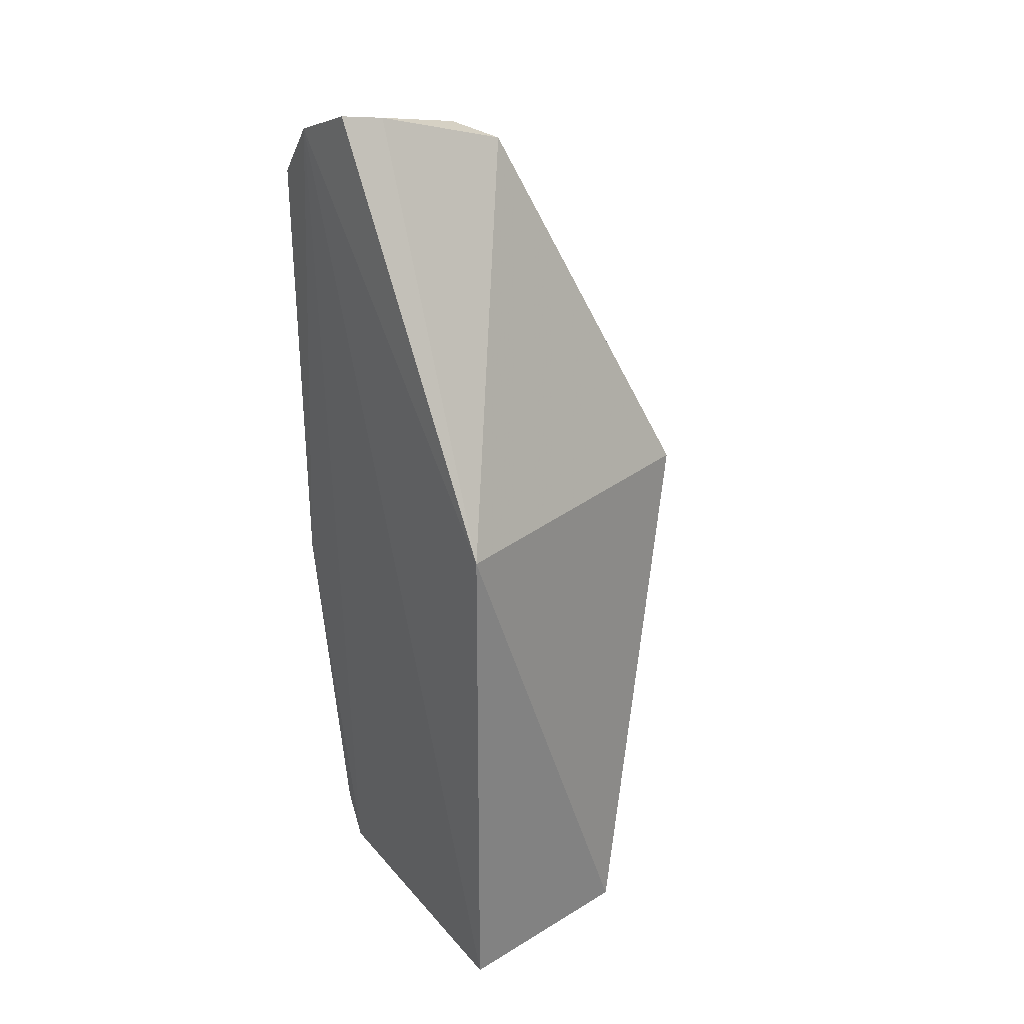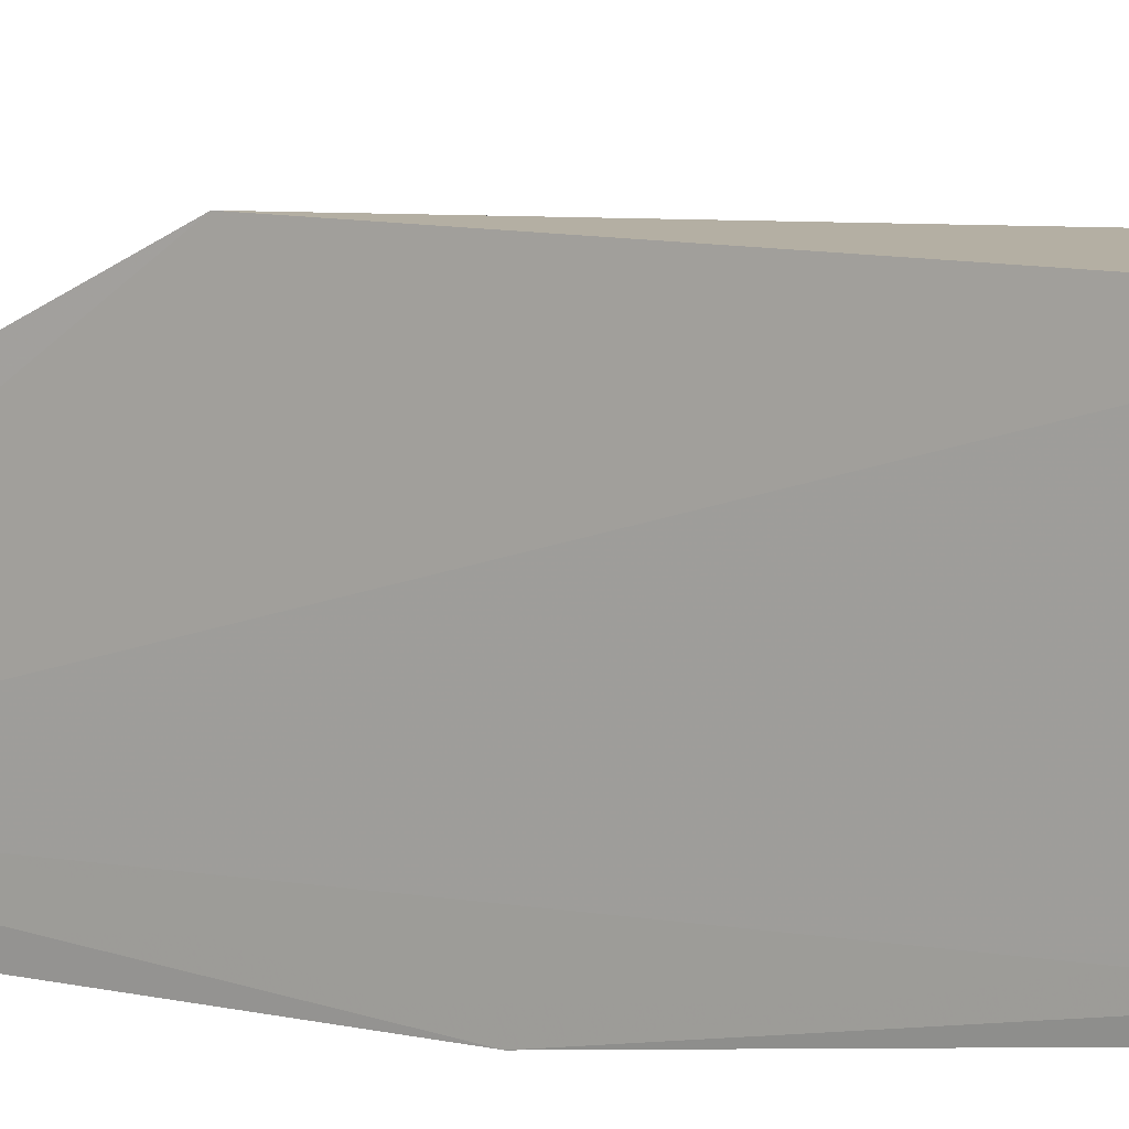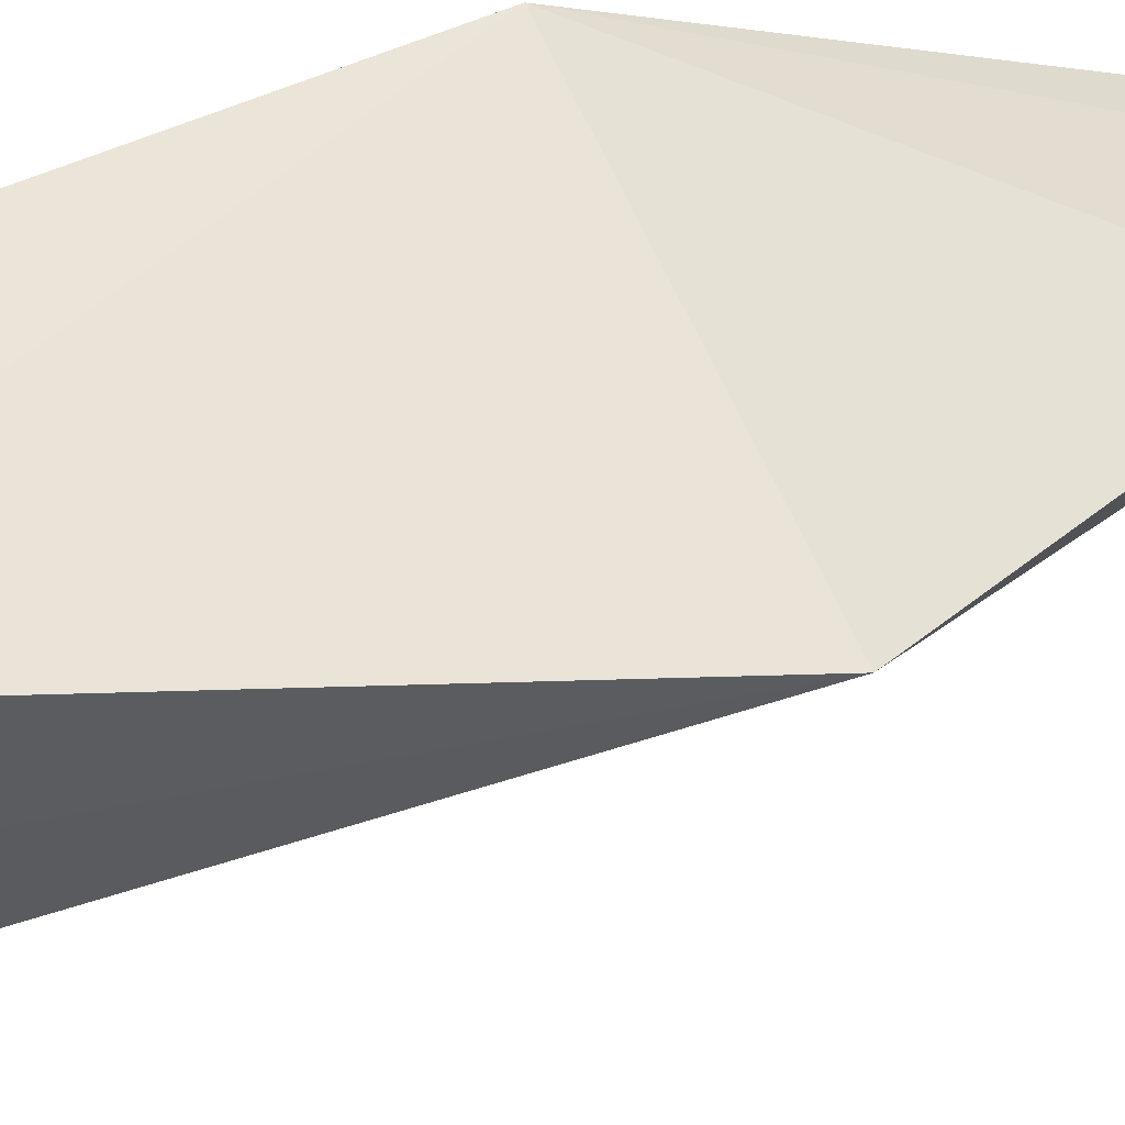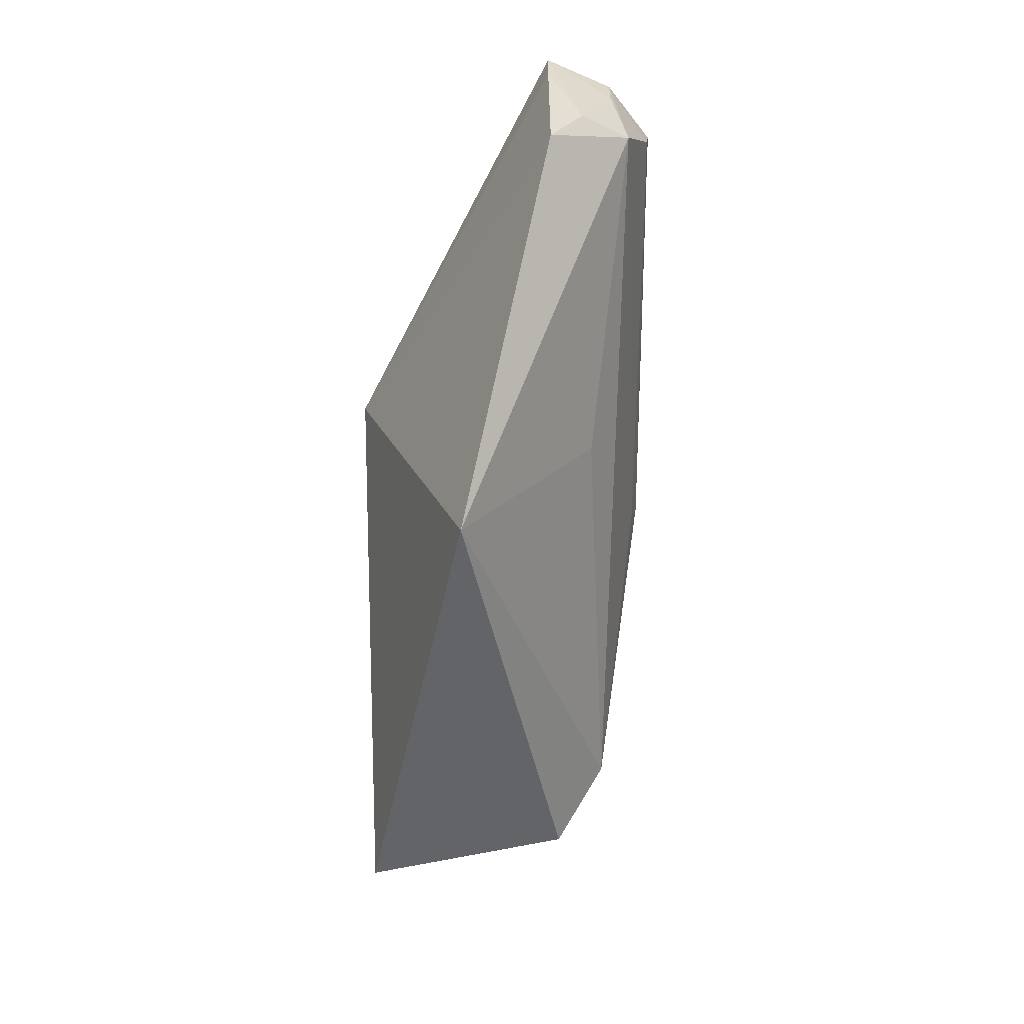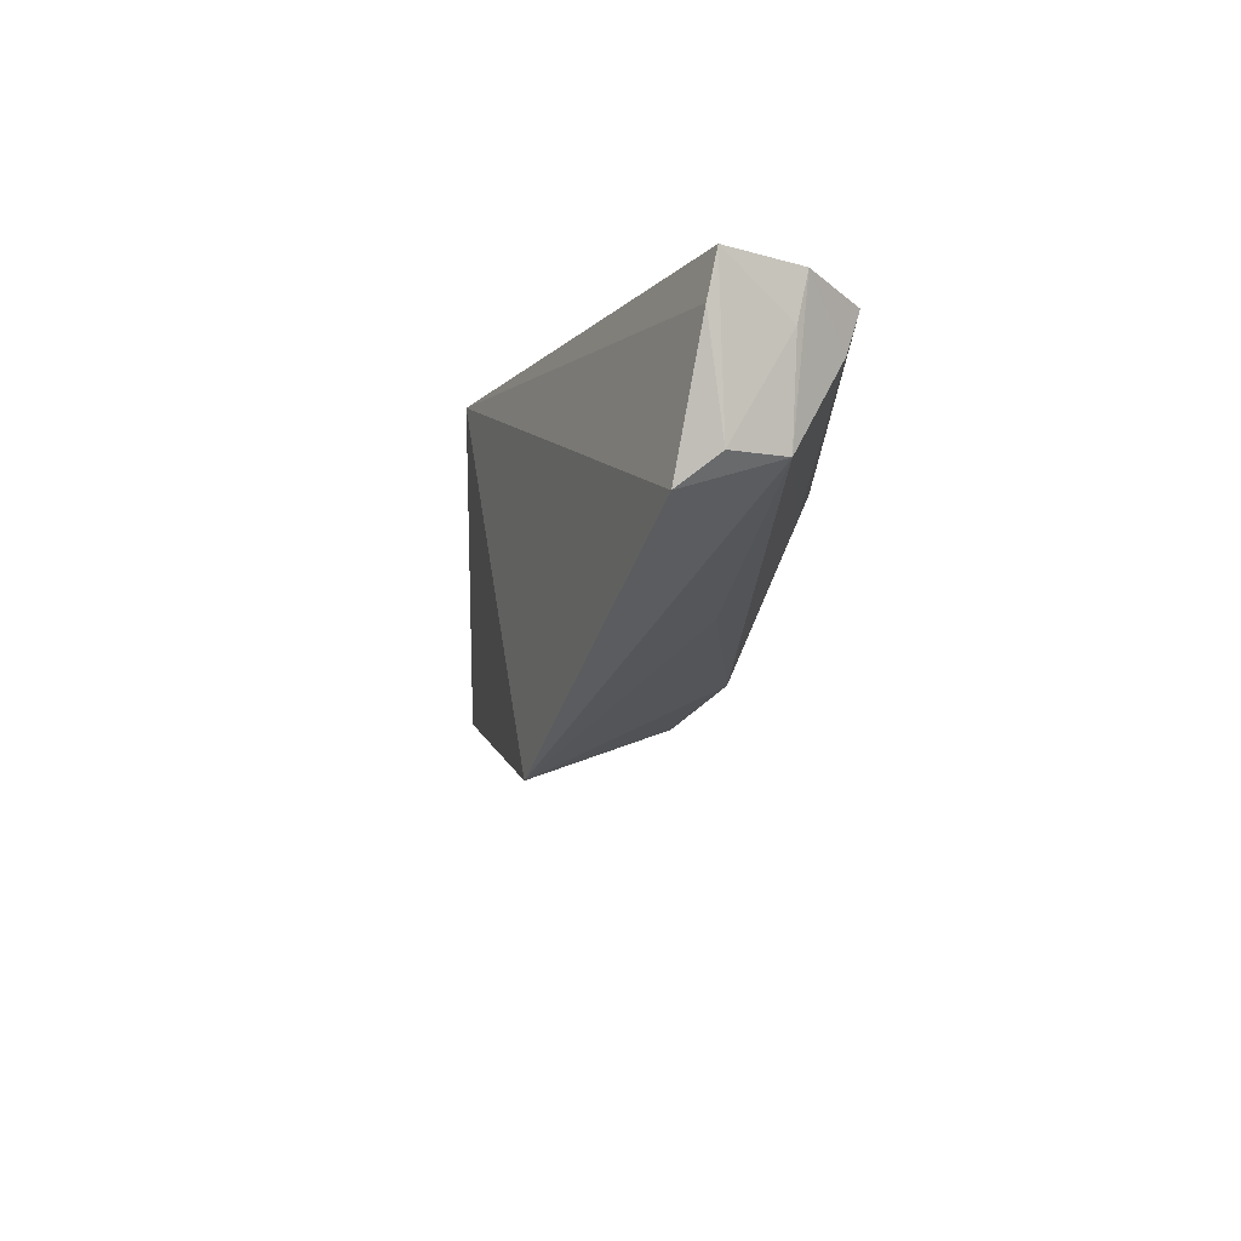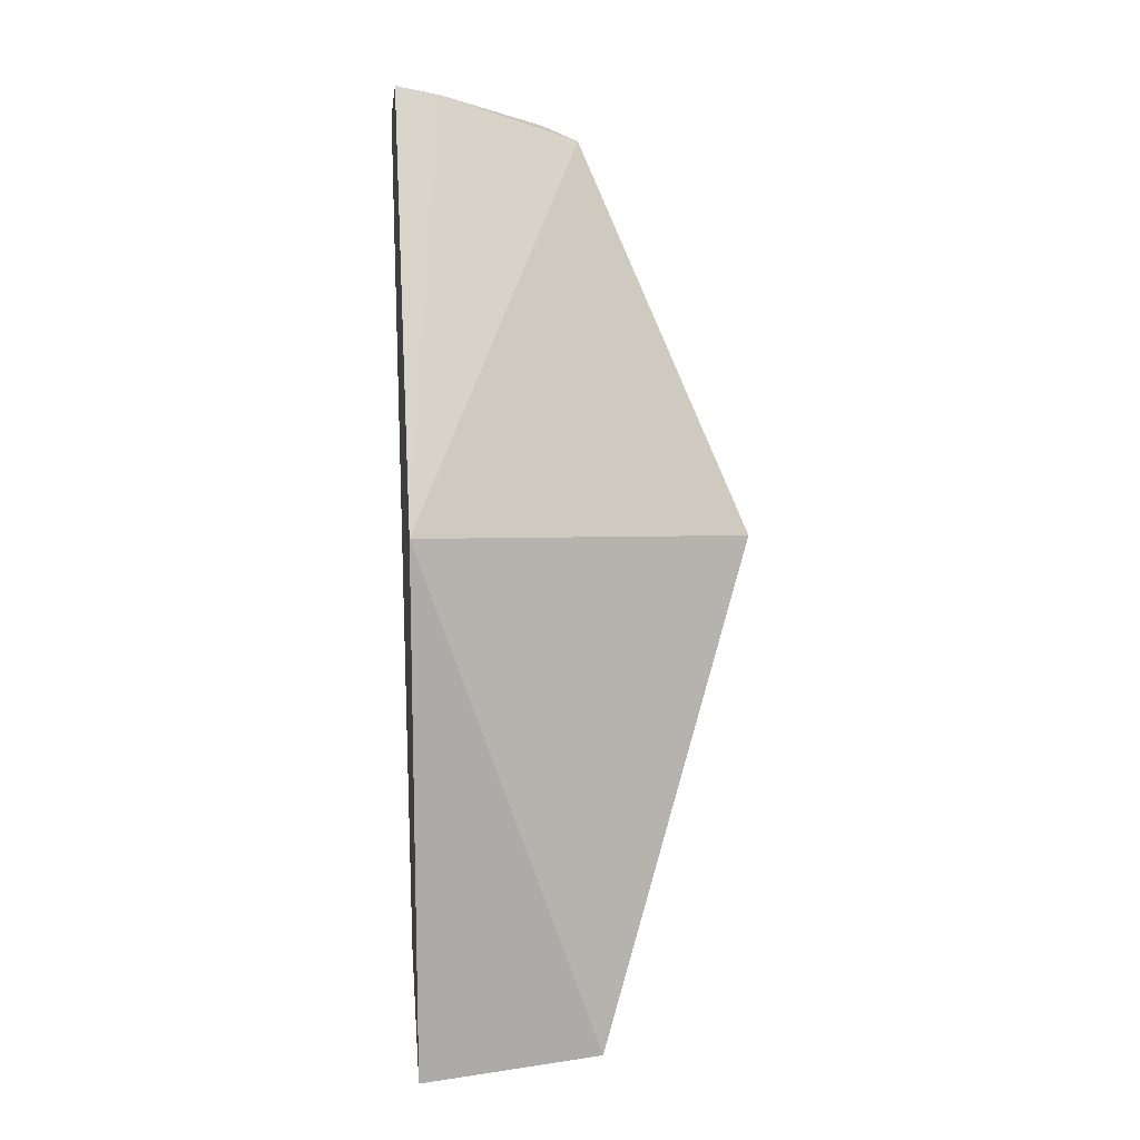
<metadata>
{"format":"obj","ext":"obj","renderer":"f3d","projection":"perspective","resolution":1024,"background":"white","views":[{"elev":30.3,"azim":-35.6,"up":"+Y"},{"elev":10.9,"azim":-61.5,"up":"+Z"},{"elev":45.2,"azim":60.4,"up":"+Z"},{"elev":21.1,"azim":86.5,"up":"+Y"},{"elev":74.6,"azim":97.7,"up":"+Y"},{"elev":13.8,"azim":-4.8,"up":"+Y"}]}
</metadata>
<code>
v 0.09434 2.428e-05 0.03539
v 0.124 -0.002296 0.02633
v 0.1097 0.0312 0.01716
v 0.09381 0.02816 0.005962
v 0.09393 -0.04625 0.01274
v 0.106 0.03023 0.009446
v 0.09391 0.03595 0.01619
v 0.1104 -0.04684 0.03543
v 0.1053 -0.03796 0.01077
v 0.09784 0.03515 0.01648
v 0.09354 0.03324 0.009986
v 0.09425 -0.04893 0.03533
v 0.09376 -0.01221 0.006205
v 0.1095 0.0003029 0.01289
v 0.1089 -0.04438 0.01563
v 0.1069 0.03245 0.01397
v 0.09754 0.02833 0.006555
v 0.1054 -0.0455 0.015
v 0.09408 -0.04236 0.01057
v 0.1097 -0.04534 0.02436
v 0.09756 0.03273 0.01028
v 0.09662 -0.01193 0.007004
v 0.09754 -0.04264 0.0113
f 1 2 3
f 6 3 2
f 8 2 1
f 10 7 1
f 10 1 3
f 11 1 7
f 12 8 1
f 12 11 5
f 12 1 11
f 13 11 4
f 13 5 11
f 14 9 6
f 14 6 2
f 14 2 9
f 15 9 2
f 16 10 3
f 16 3 6
f 16 7 10
f 17 11 6
f 17 4 11
f 17 13 4
f 18 12 5
f 18 8 12
f 18 15 8
f 18 9 15
f 19 13 9
f 19 5 13
f 20 15 2
f 20 2 8
f 20 8 15
f 21 11 7
f 21 7 16
f 21 16 6
f 21 6 11
f 22 17 6
f 22 6 9
f 22 9 13
f 22 13 17
f 23 18 5
f 23 5 19
f 23 19 9
f 23 9 18

</code>
